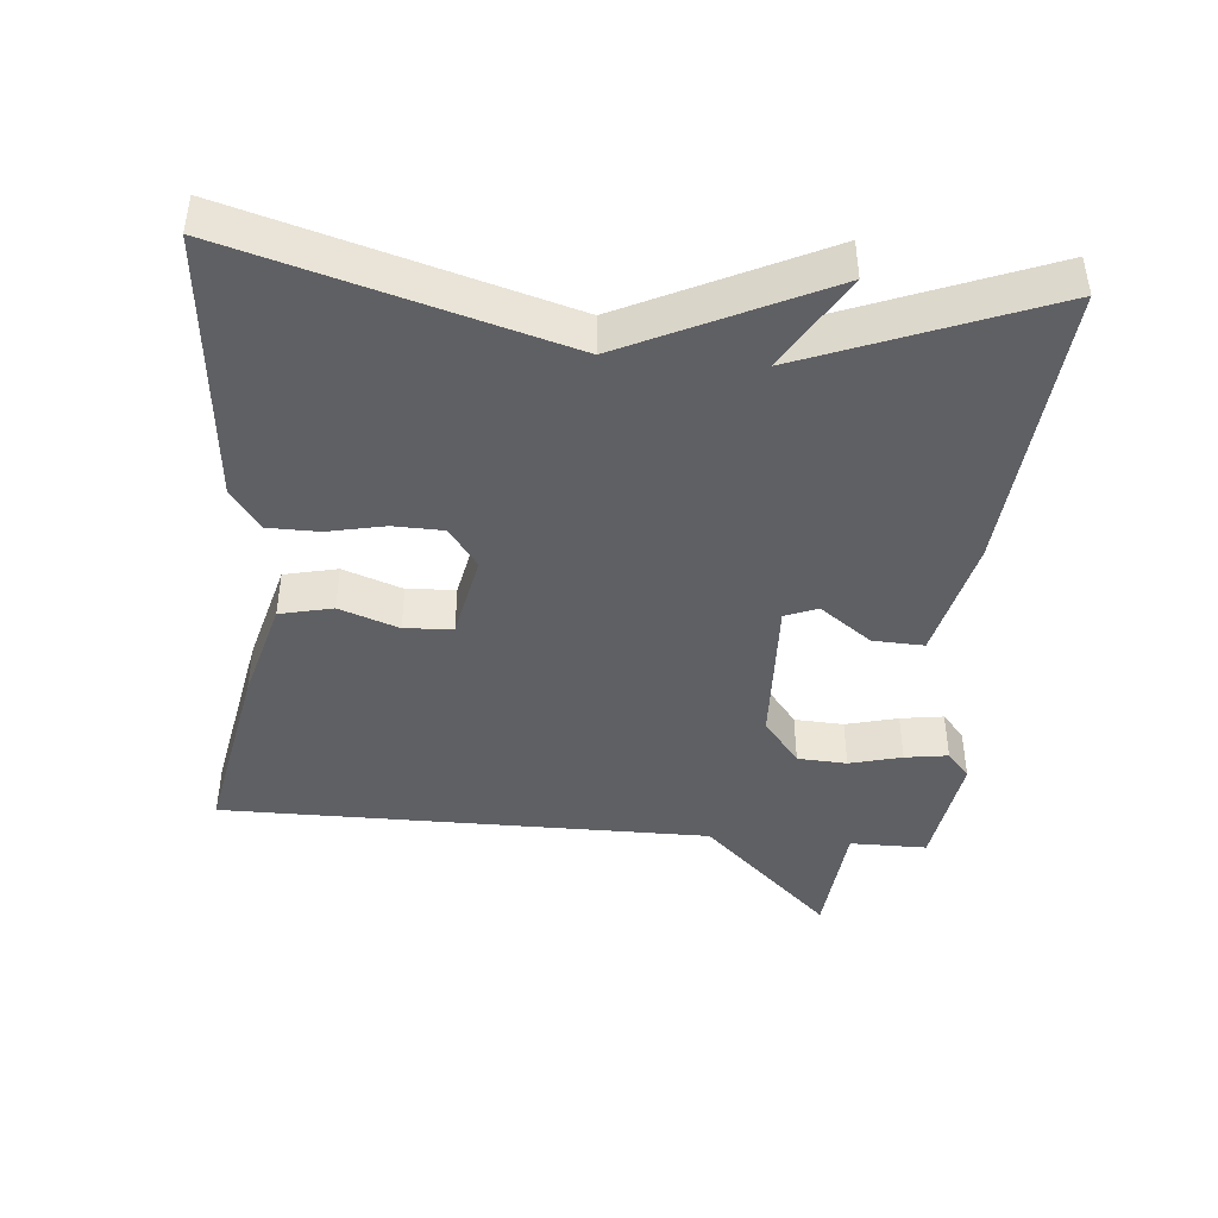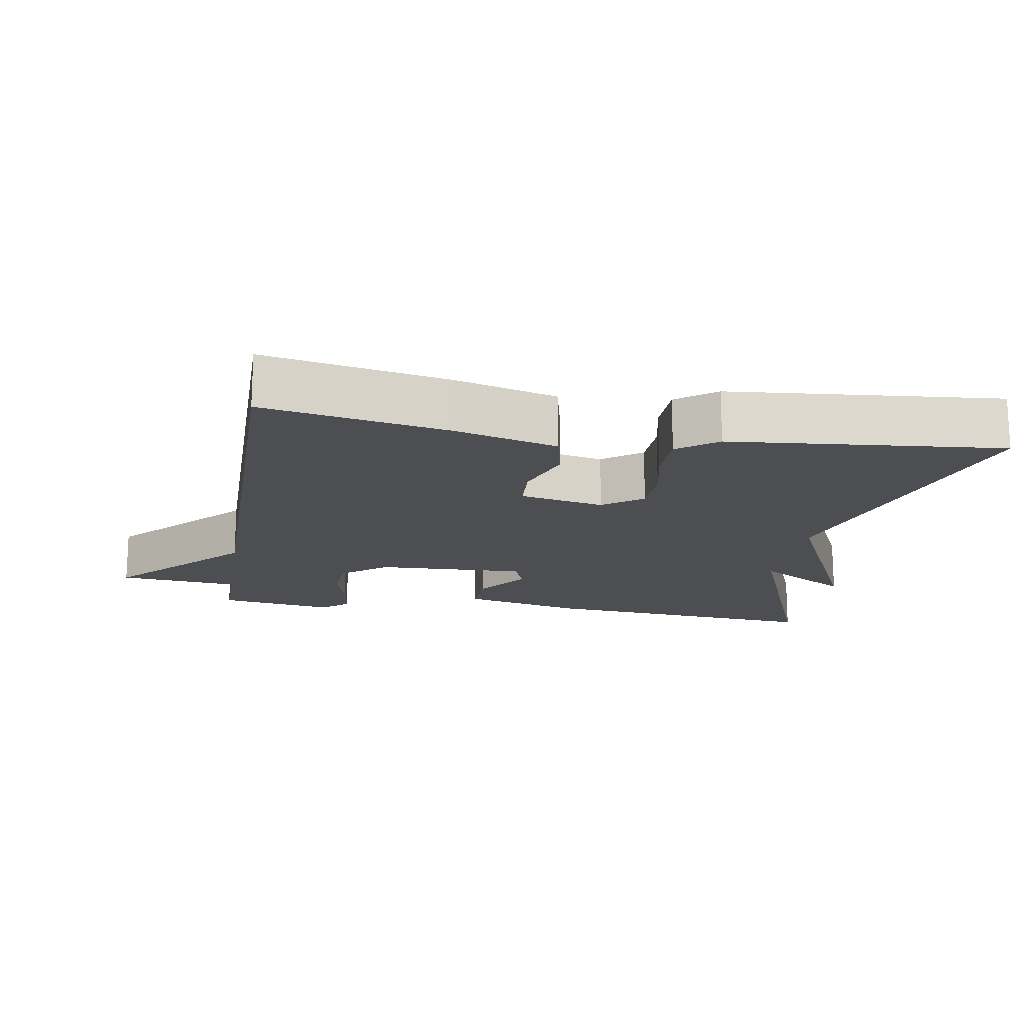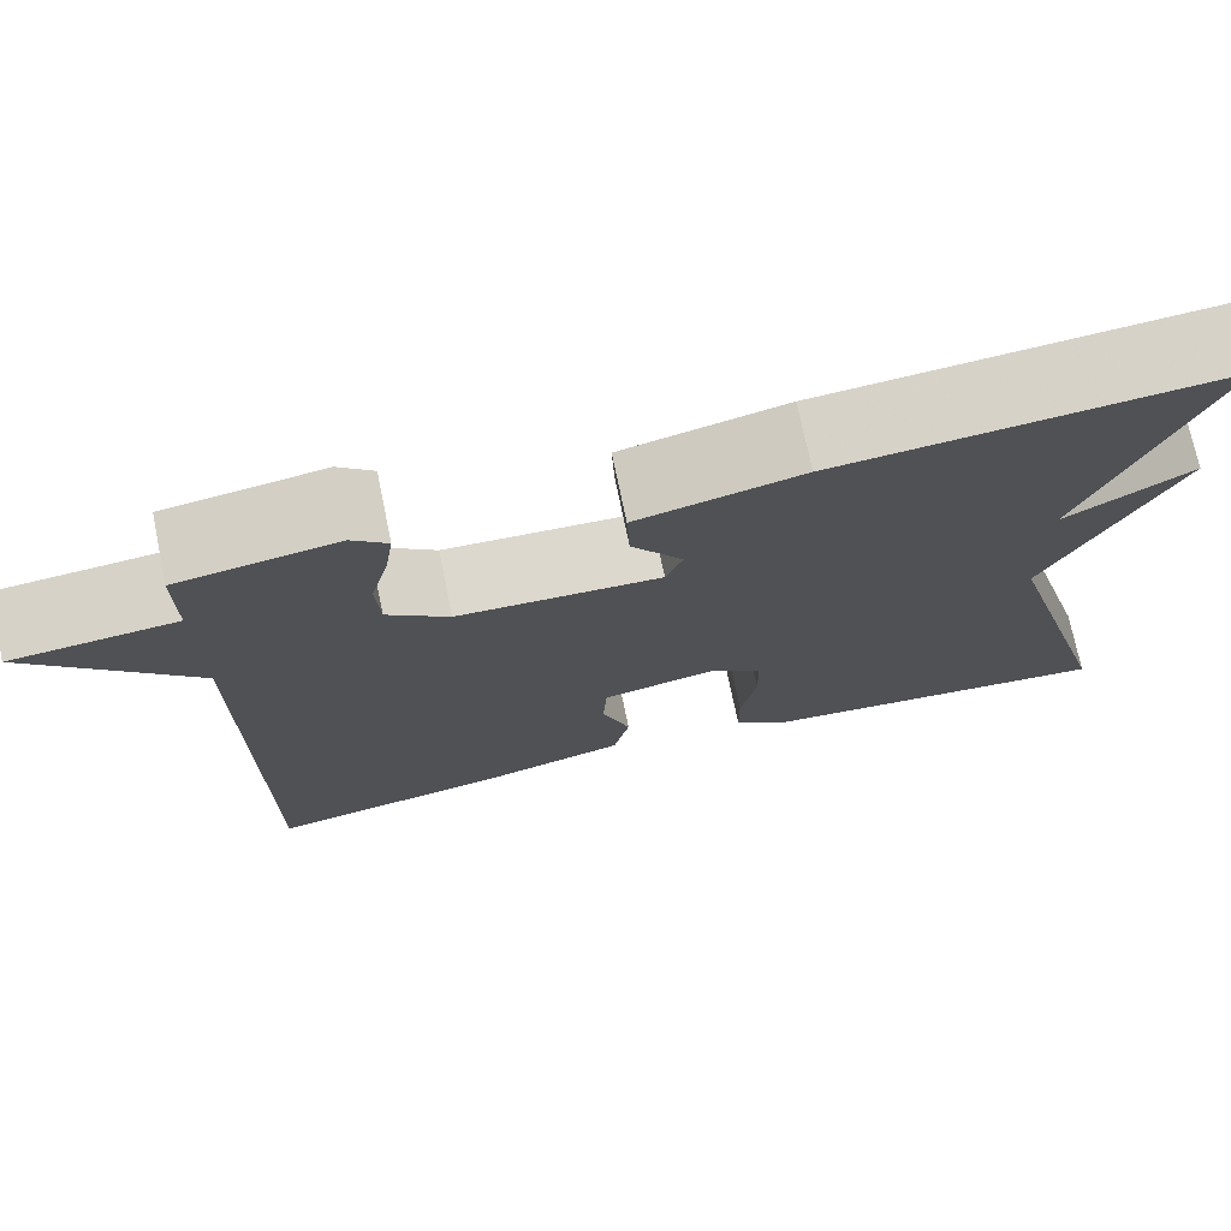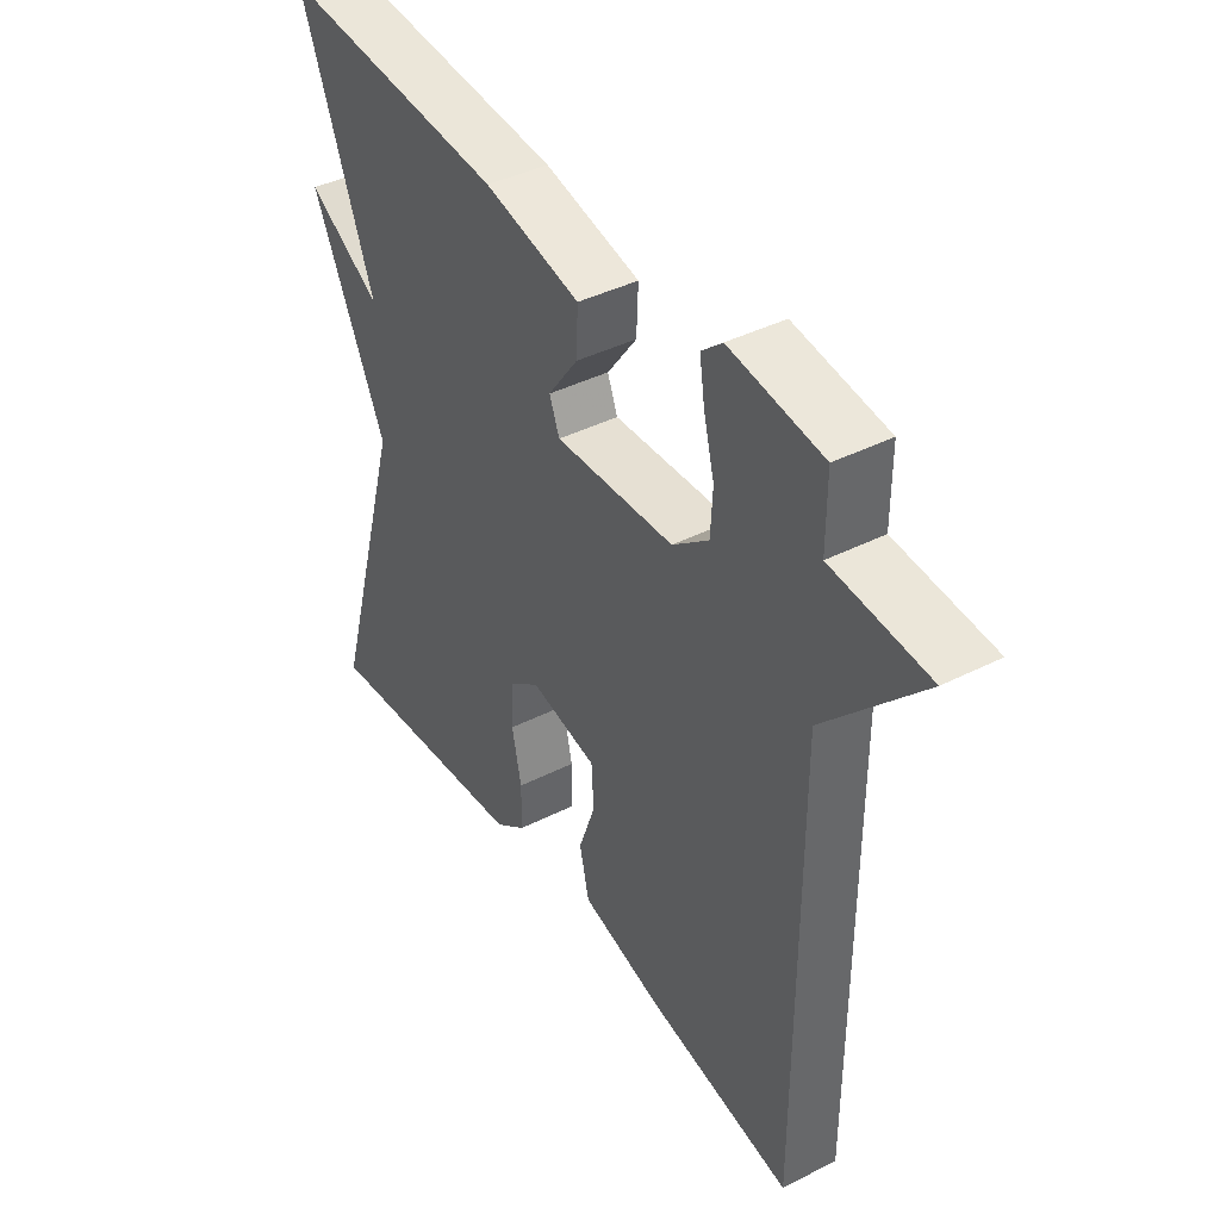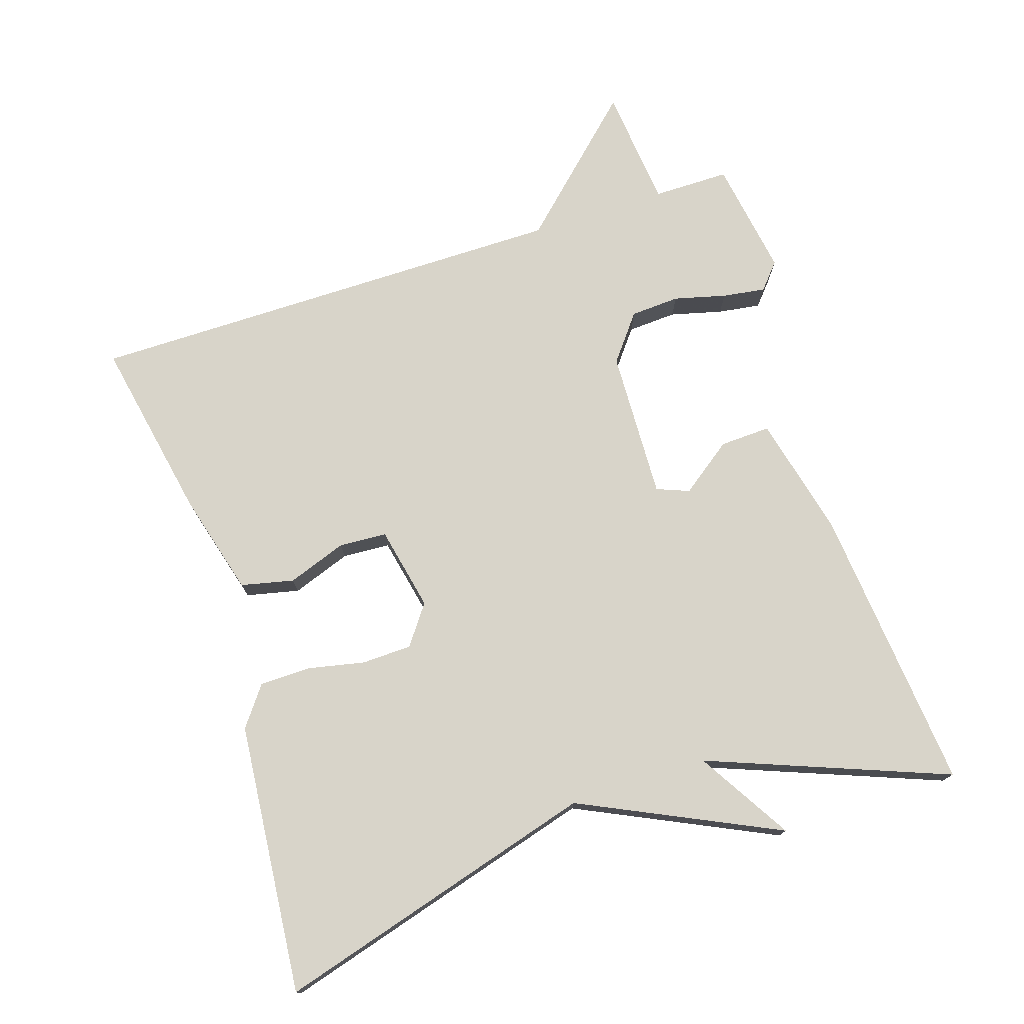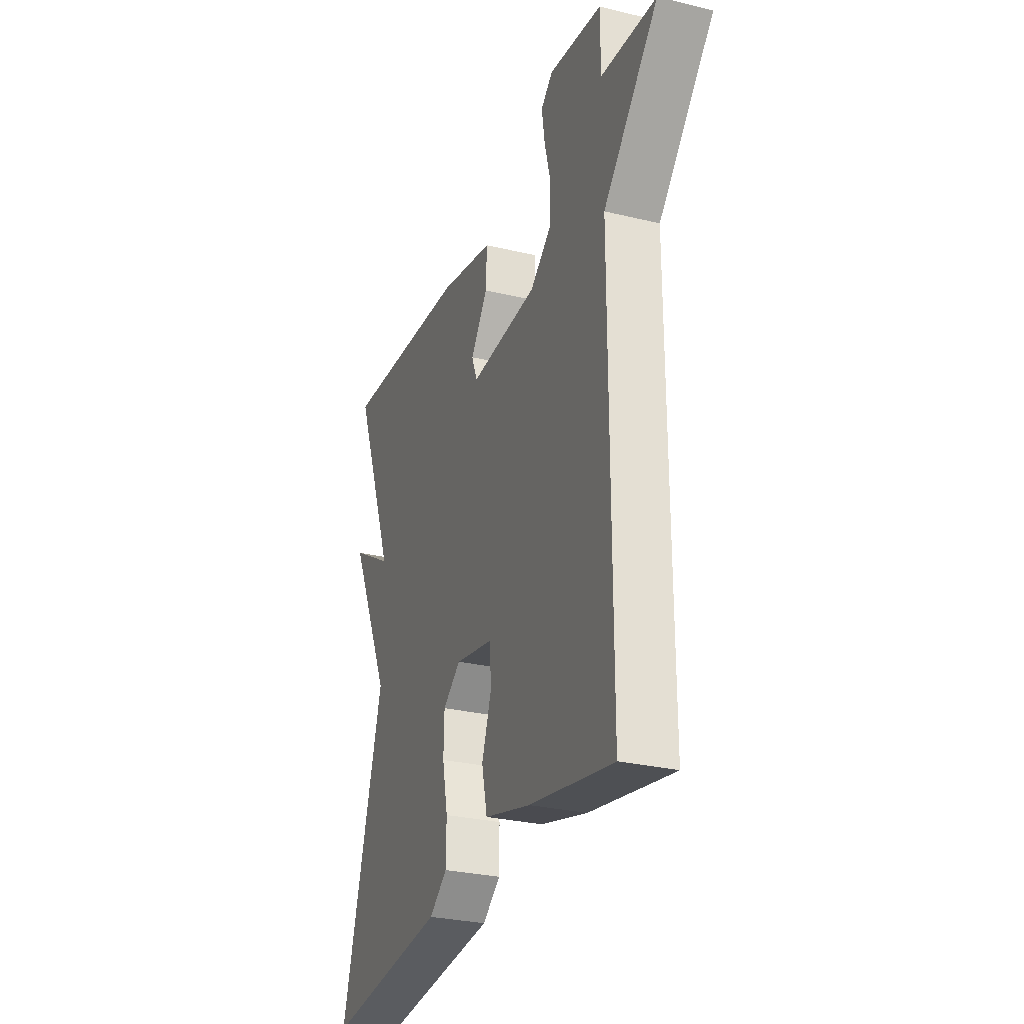
<metadata>
{"format":"obj","ext":"obj","renderer":"f3d","projection":"perspective","resolution":1024,"background":"white","views":[{"elev":-43.5,"azim":-94.9,"up":"+Y"},{"elev":-16.7,"azim":170.6,"up":"+Y"},{"elev":73.3,"azim":168.3,"up":"+Z"},{"elev":40.8,"azim":58.2,"up":"+Z"},{"elev":75.1,"azim":-108.0,"up":"+Y"},{"elev":-28.9,"azim":70.2,"up":"+Z"}]}
</metadata>
<code>
v 0.5 0.07 0.5
v 0.5 0.07 0.391
v 0.672 0.07 0.374
v 0.5 0.07 0.191
v 0.5 0.07 -0.5
v 0.24 0.07 -0.45
v 0.094 0.07 -0.41
v 0.077 0.07 -0.335
v 0.107 0.07 -0.251
v 0.103 0.07 -0.183
v -0.017 0.07 -0.158
v -0.073 0.07 -0.199
v -0.075 0.07 -0.27
v -0.058 0.07 -0.351
v -0.059 0.07 -0.423
v -0.115 0.07 -0.465
v -0.5 0.07 -0.5
v -0.368 0.07 -0.04
v -0.501 0.07 0.24
v -0.368 0.07 0.16
v -0.5 0.07 0.5
v -0.091 0.07 0.463
v 0.082 0.07 0.422
v 0.079 0.07 0.35
v 0.025 0.07 0.276
v 0.043 0.07 0.23
v 0.256 0.07 0.238
v 0.321 0.07 0.289
v 0.325 0.07 0.359
v 0.306 0.07 0.433
v 0.297 0.07 0.494
v 0.334 0.07 0.526
v 0.5 0 0.5
v 0.5 0 0.391
v 0.672 0 0.374
v 0.5 0 0.191
v 0.5 0 -0.5
v 0.24 0 -0.45
v 0.094 0 -0.41
v 0.077 0 -0.335
v 0.107 0 -0.251
v 0.103 0 -0.183
v -0.017 0 -0.158
v -0.073 0 -0.199
v -0.075 0 -0.27
v -0.058 0 -0.351
v -0.059 0 -0.423
v -0.115 0 -0.465
v -0.5 0 -0.5
v -0.368 0 -0.04
v -0.501 0 0.24
v -0.368 0 0.16
v -0.5 0 0.5
v -0.091 0 0.463
v 0.082 0 0.422
v 0.079 0 0.35
v 0.025 0 0.276
v 0.043 0 0.23
v 0.256 0 0.238
v 0.321 0 0.289
v 0.325 0 0.359
v 0.306 0 0.433
v 0.297 0 0.494
v 0.334 0 0.526
f 32 1 2
f 31 32 2
f 30 31 2
f 29 30 2
f 2 3 4
f 29 2 4
f 28 29 4
f 5 6 7
f 4 5 7
f 28 4 7
f 27 28 7
f 23 24 25
f 22 23 25
f 21 22 25
f 20 21 25
f 20 25 26
f 18 19 20
f 18 20 26 27
f 16 17 18
f 15 16 18
f 14 15 18
f 13 14 18
f 12 13 18
f 11 12 18 27
f 7 8 9
f 27 7 9
f 27 9 10
f 10 11 27
f 34 33 64
f 34 64 63
f 34 63 62
f 34 62 61
f 36 35 34
f 36 34 61
f 36 61 60
f 39 38 37
f 39 37 36
f 39 36 60
f 39 60 59
f 57 56 55
f 57 55 54
f 57 54 53
f 57 53 52
f 58 57 52
f 52 51 50
f 59 58 52 50
f 50 49 48
f 50 48 47
f 50 47 46
f 50 46 45
f 50 45 44
f 59 50 44 43
f 41 40 39
f 41 39 59
f 42 41 59
f 59 43 42
f 1 33 34 2
f 2 34 35 3
f 3 35 36 4
f 4 36 37 5
f 5 37 38 6
f 6 38 39 7
f 7 39 40 8
f 8 40 41 9
f 9 41 42 10
f 10 42 43 11
f 11 43 44 12
f 12 44 45 13
f 13 45 46 14
f 14 46 47 15
f 15 47 48 16
f 16 48 49 17
f 17 49 50 18
f 18 50 51 19
f 19 51 52 20
f 20 52 53 21
f 21 53 54 22
f 22 54 55 23
f 23 55 56 24
f 24 56 57 25
f 25 57 58 26
f 26 58 59 27
f 27 59 60 28
f 28 60 61 29
f 29 61 62 30
f 30 62 63 31
f 31 63 64 32
f 32 64 33 1

</code>
